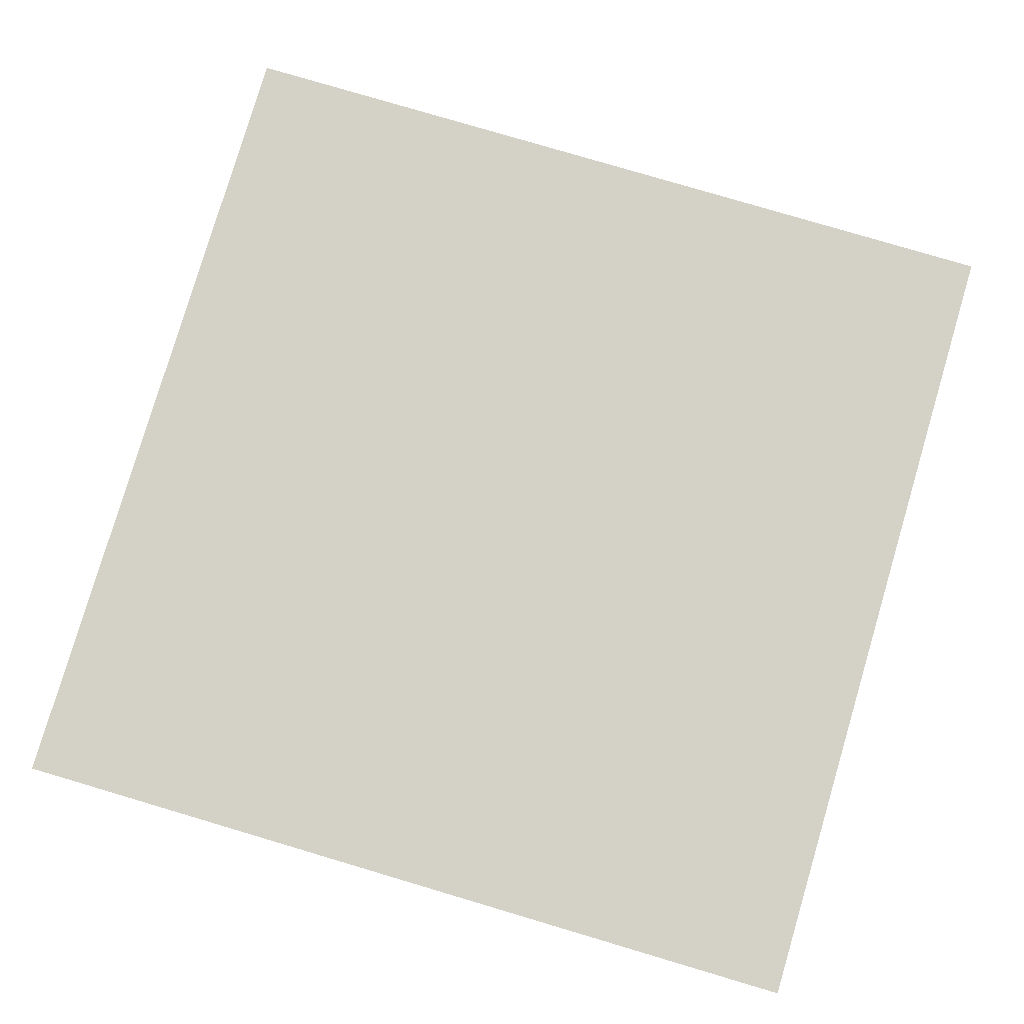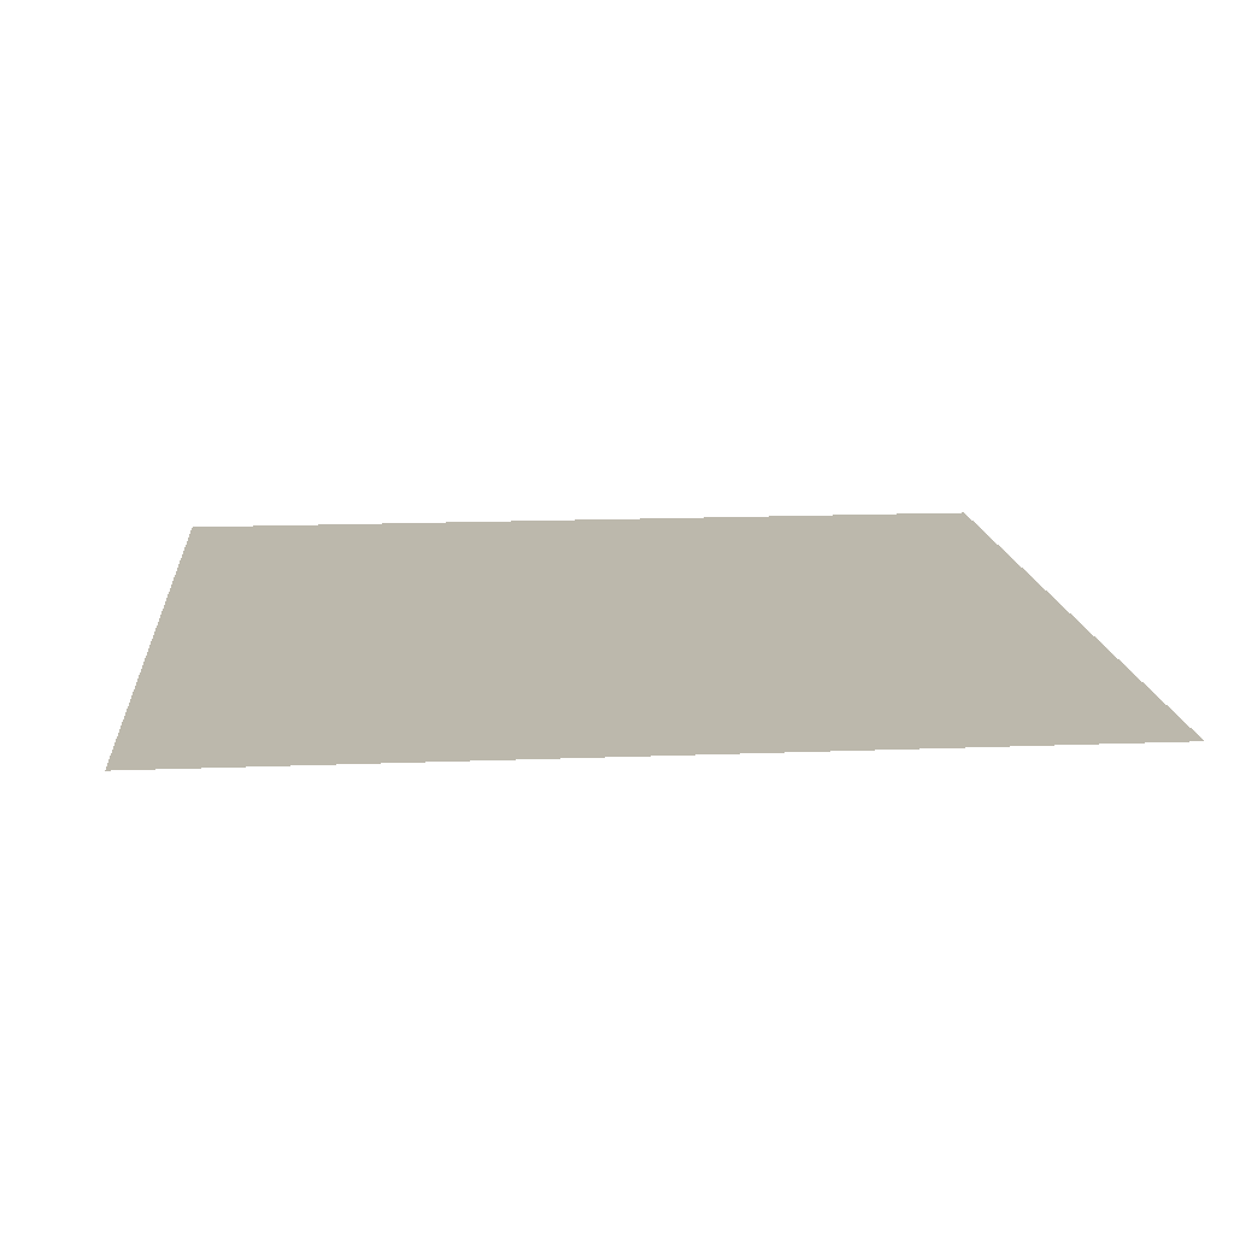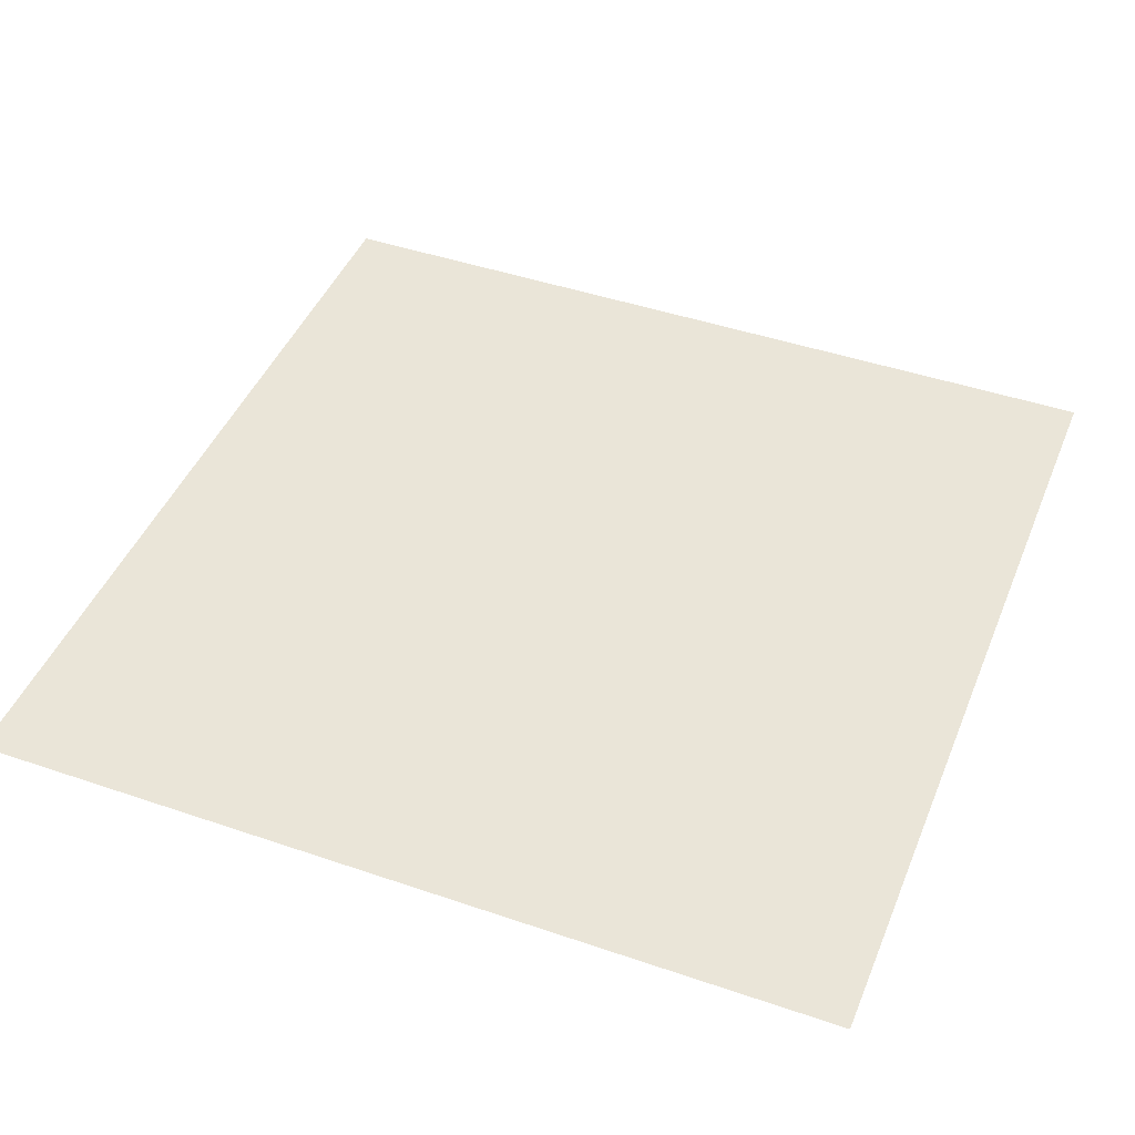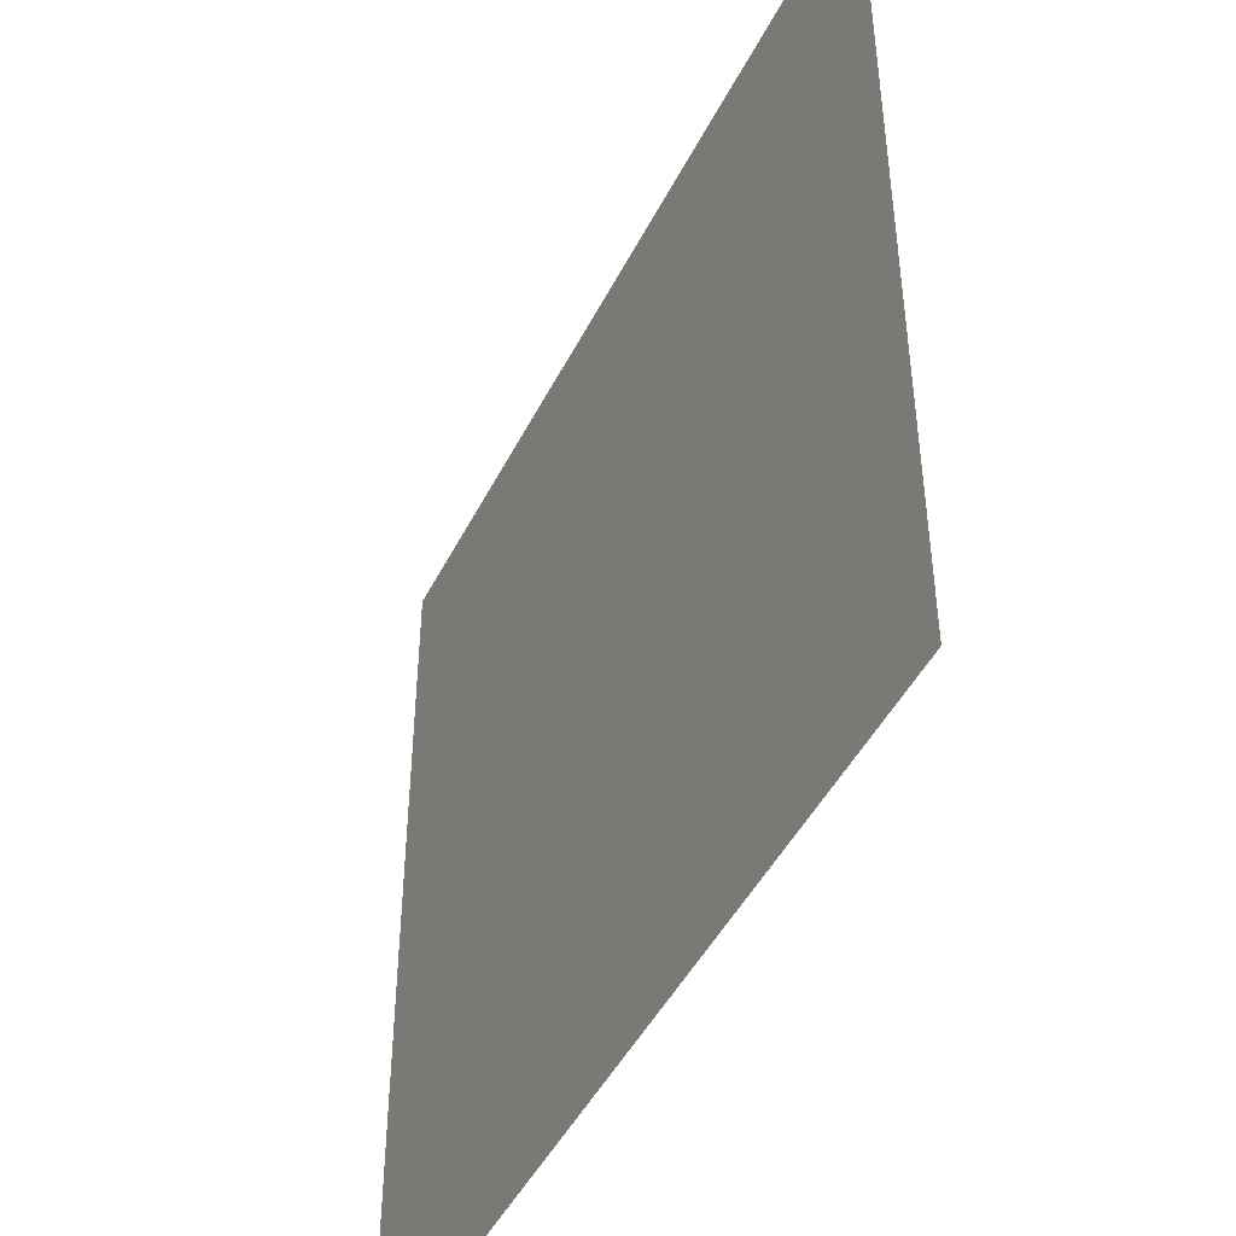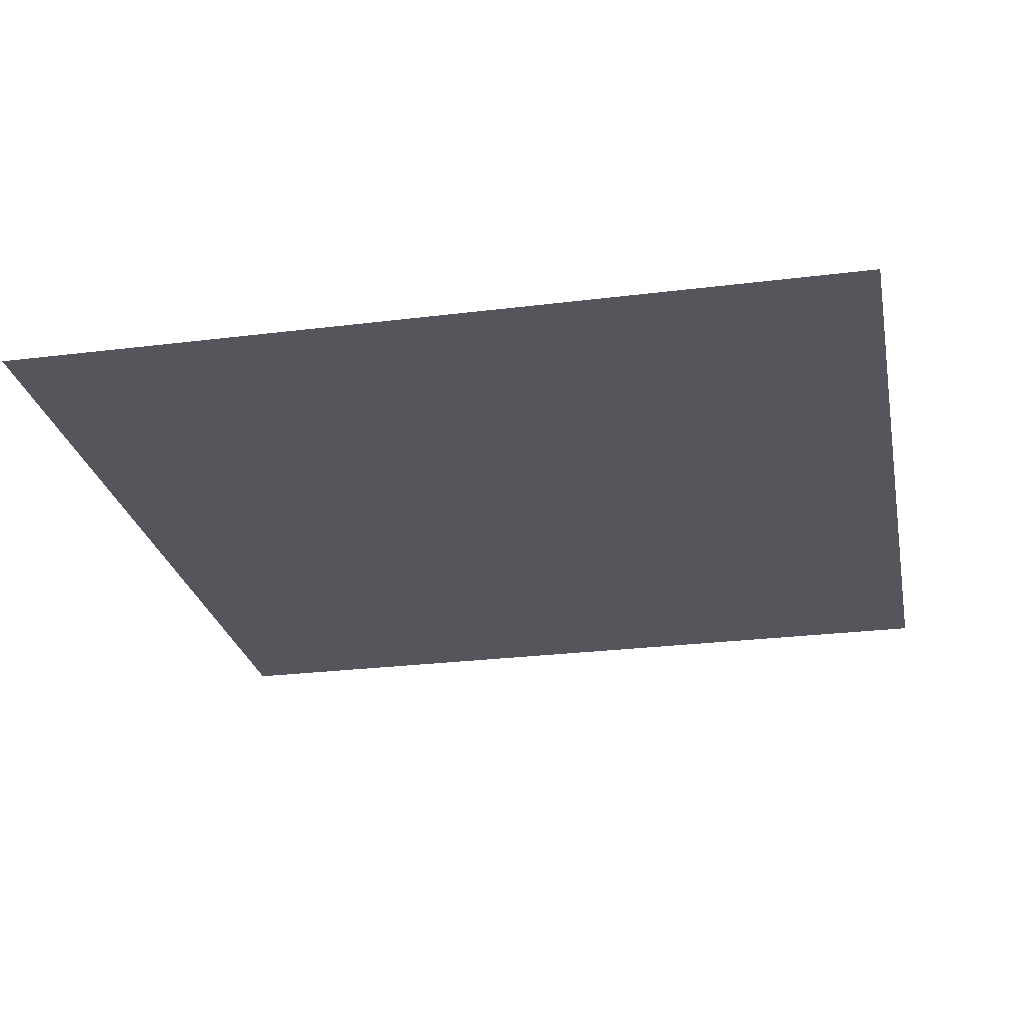
<metadata>
{"format":"obj","ext":"obj","renderer":"f3d","projection":"perspective","resolution":1024,"background":"white","views":[{"elev":79.8,"azim":16.5,"up":"+Y"},{"elev":14.6,"azim":-5.0,"up":"+Y"},{"elev":45.0,"azim":-68.4,"up":"+Y"},{"elev":-46.4,"azim":-115.7,"up":"+Z"},{"elev":-26.2,"azim":101.2,"up":"+Y"}]}
</metadata>
<code>
o Plane
v -4.341 0.3638 5.336
v 5.659 0.3638 5.336
v -4.341 0.3638 -4.664
v 5.659 0.3638 -4.664
f 2 3 1
f 2 4 3

</code>
